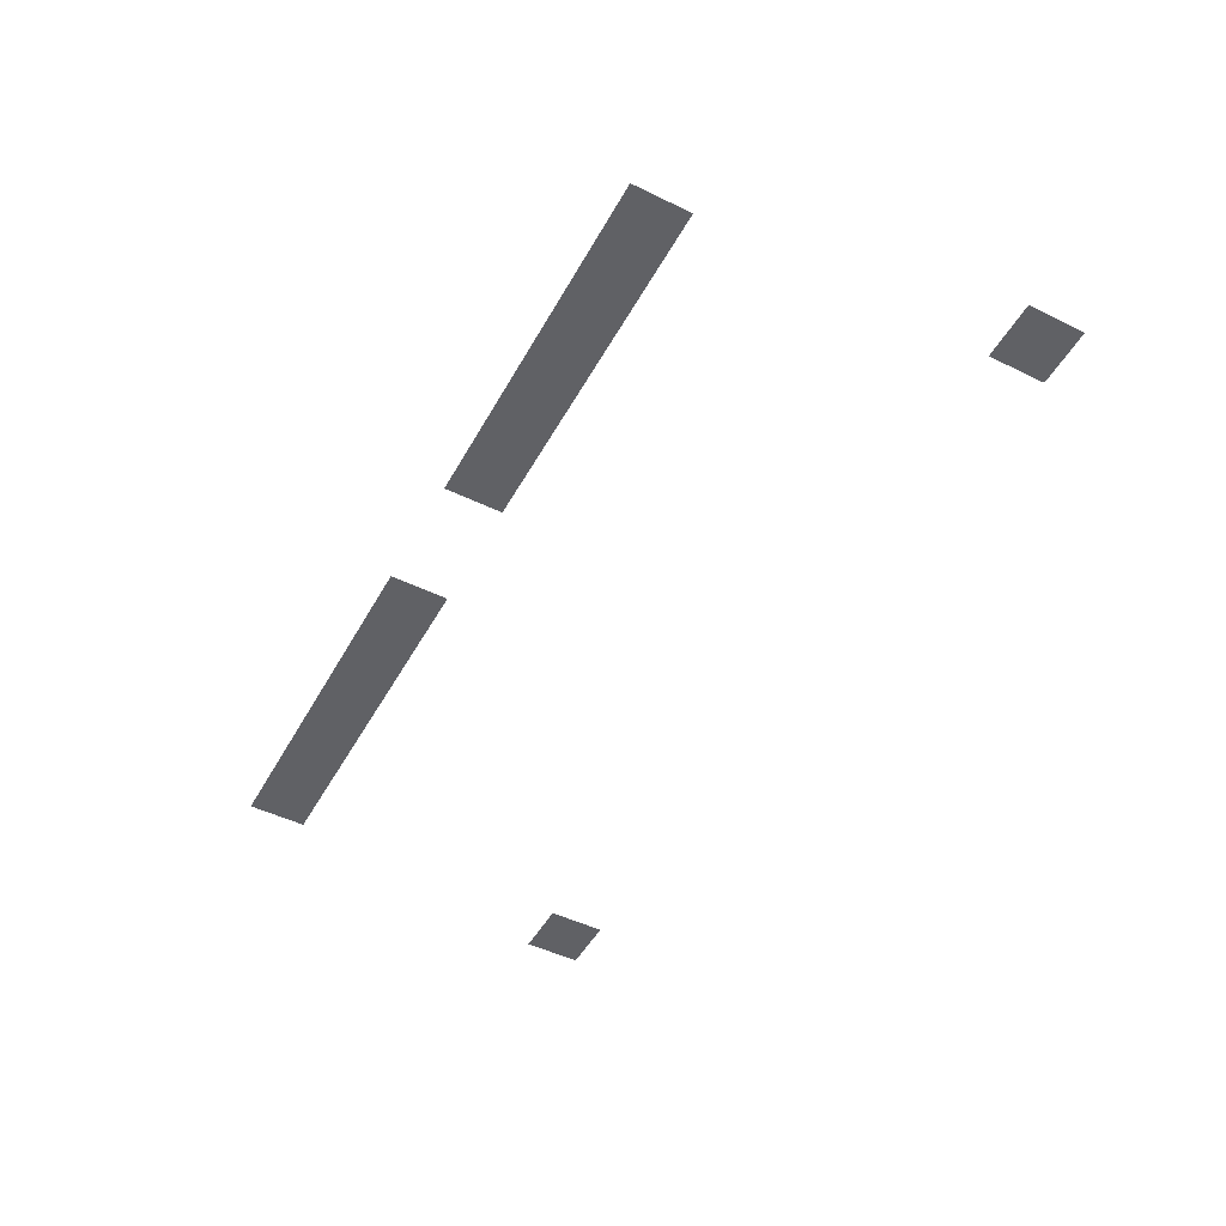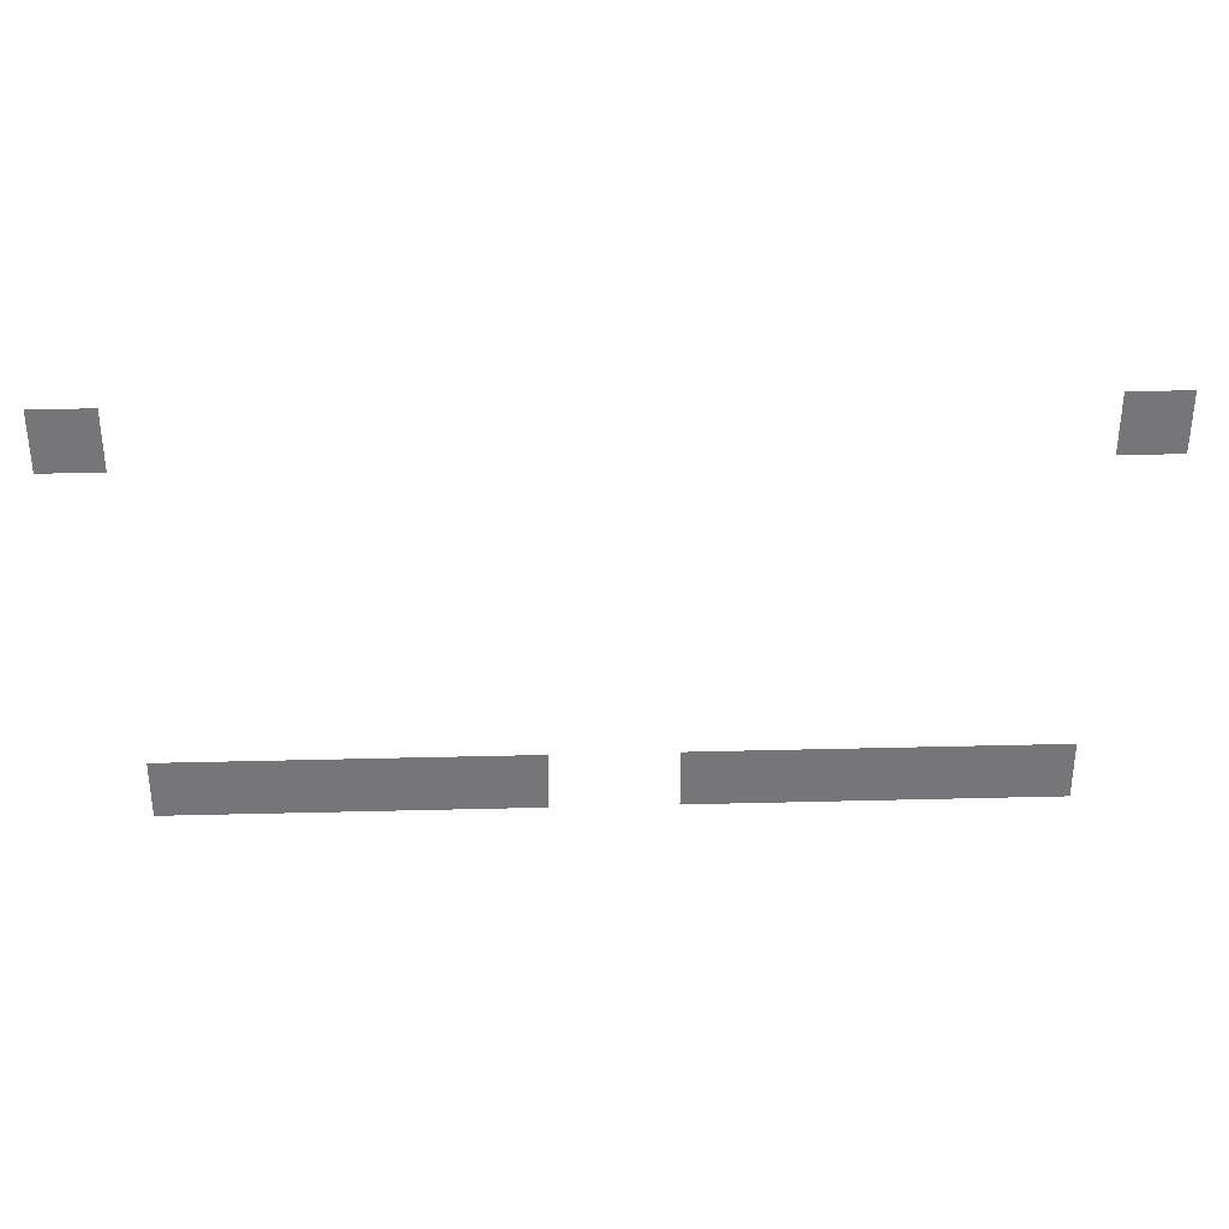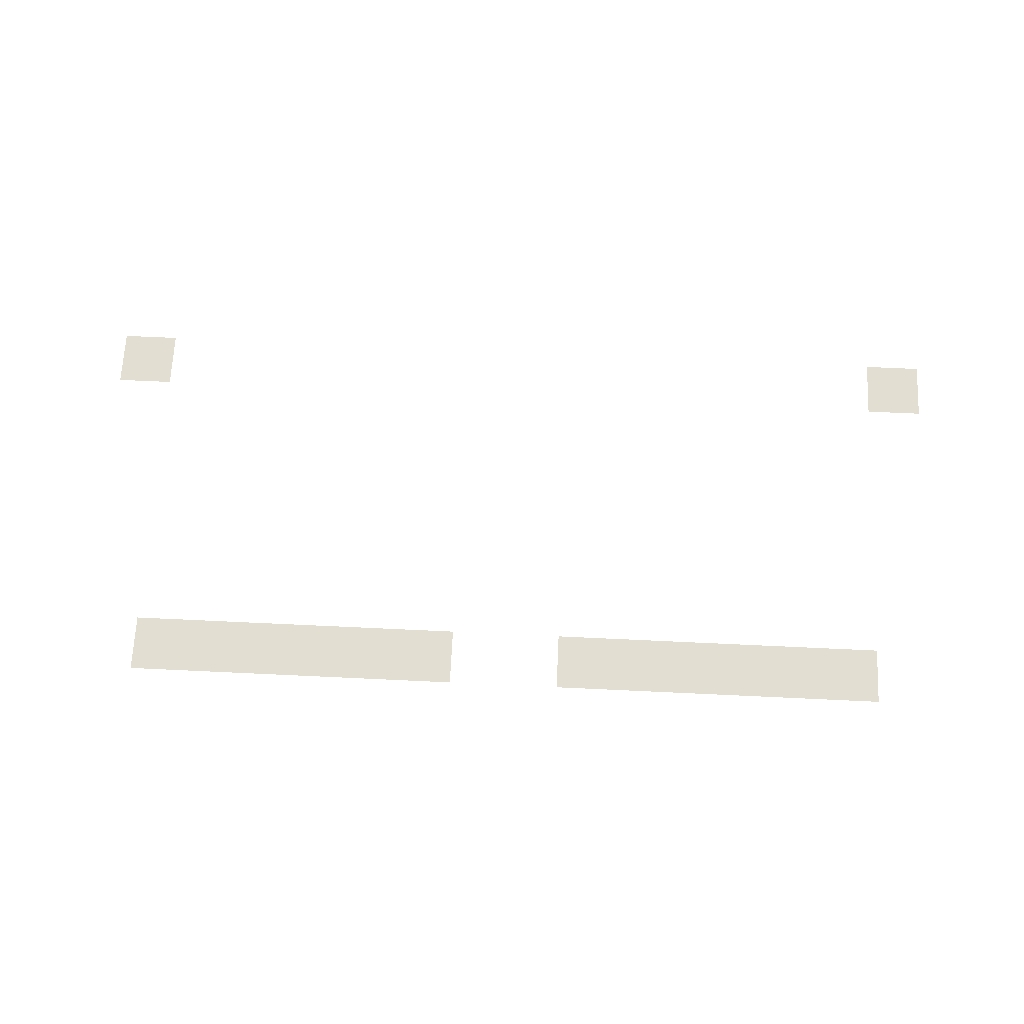
<metadata>
{"format":"obj","ext":"obj","renderer":"f3d","projection":"perspective","resolution":1024,"background":"white","views":[{"elev":-49.3,"azim":61.7,"up":"+Z"},{"elev":33.3,"azim":178.0,"up":"+Y"},{"elev":67.5,"azim":2.7,"up":"+Z"}]}
</metadata>
<code>
v -15 -10 0
v -16 -10 0
v -16 -9 0
v -15 -9 0
v 0 -10 0
v -1 -10 0
v -1 -9 0
v 0 -9 0
v -14 -16 0
v -15 -16 0
v -15 -15 0
v -14 -15 0
v -13 -16 0
v -14 -16 0
v -14 -15 0
v -13 -15 0
v -12 -16 0
v -13 -16 0
v -13 -15 0
v -12 -15 0
v -11 -16 0
v -12 -16 0
v -12 -15 0
v -11 -15 0
v -10 -16 0
v -11 -16 0
v -11 -15 0
v -10 -15 0
v -9 -16 0
v -10 -16 0
v -10 -15 0
v -9 -15 0
v -6 -16 0
v -7 -16 0
v -7 -15 0
v -6 -15 0
v -5 -16 0
v -6 -16 0
v -6 -15 0
v -5 -15 0
v -4 -16 0
v -5 -16 0
v -5 -15 0
v -4 -15 0
v -3 -16 0
v -4 -16 0
v -4 -15 0
v -3 -15 0
v -2 -16 0
v -3 -16 0
v -3 -15 0
v -2 -15 0
v -1 -16 0
v -2 -16 0
v -2 -15 0
v -1 -15 0
g 4D.TRBL-(Starting-Room)_mesh_0003
f 1 2 3 4
f 5 6 7 8
f 9 10 11 12
f 13 14 15 16
f 17 18 19 20
f 21 22 23 24
f 25 26 27 28
f 29 30 31 32
f 33 34 35 36
f 37 38 39 40
f 41 42 43 44
f 45 46 47 48
f 49 50 51 52
f 53 54 55 56

</code>
